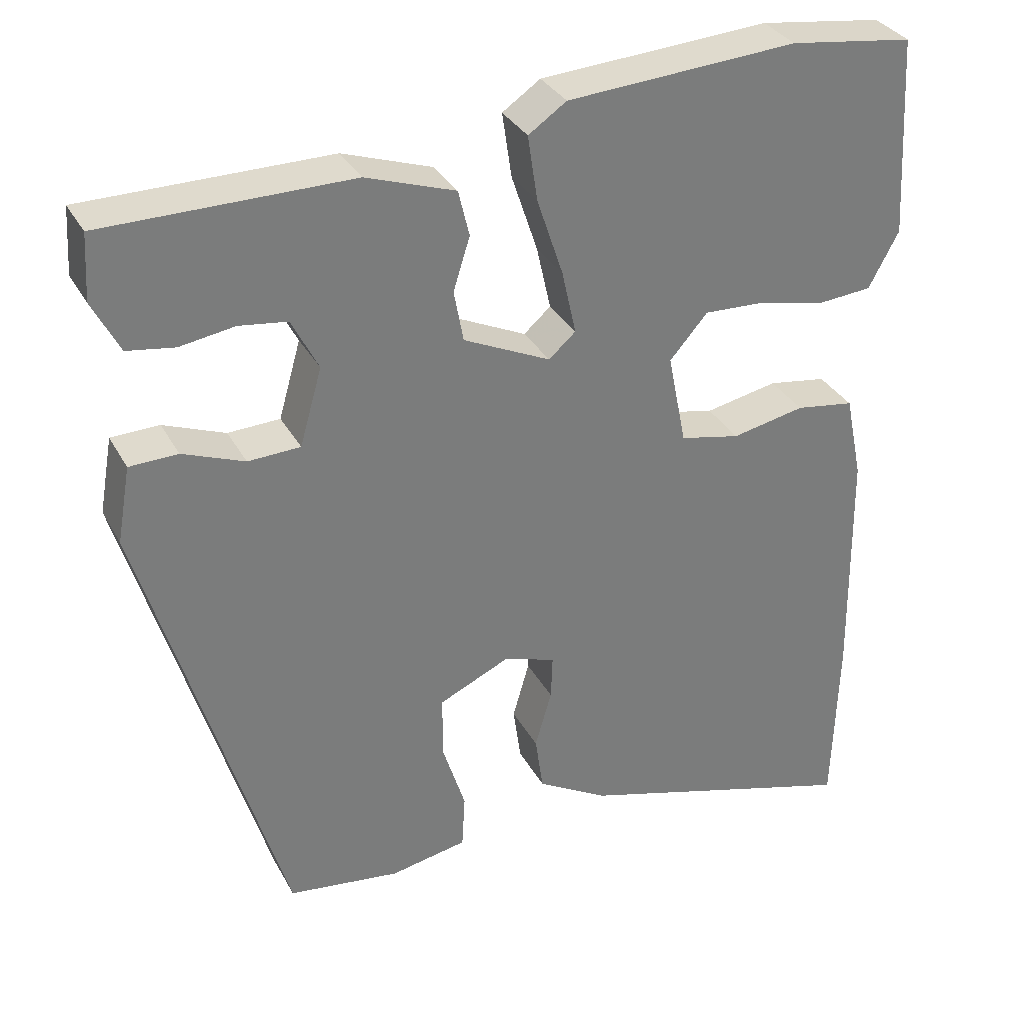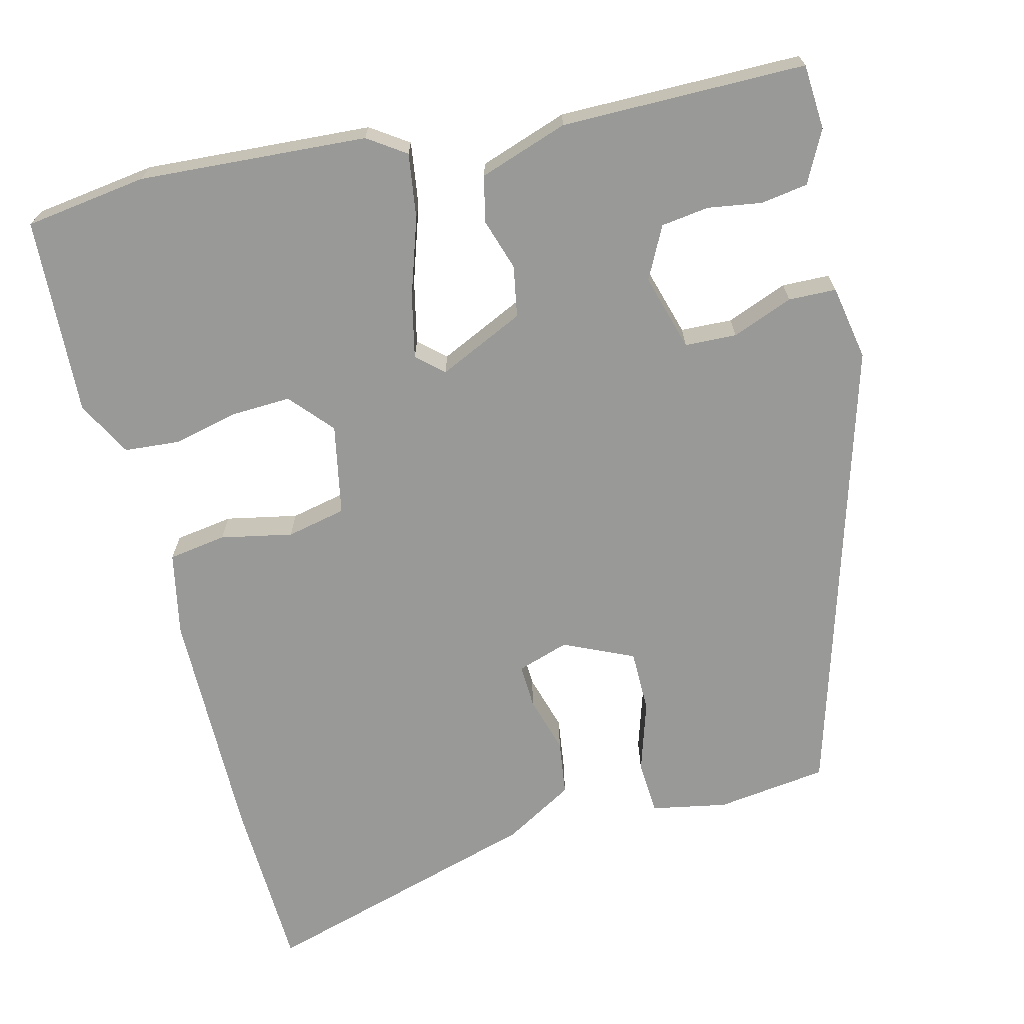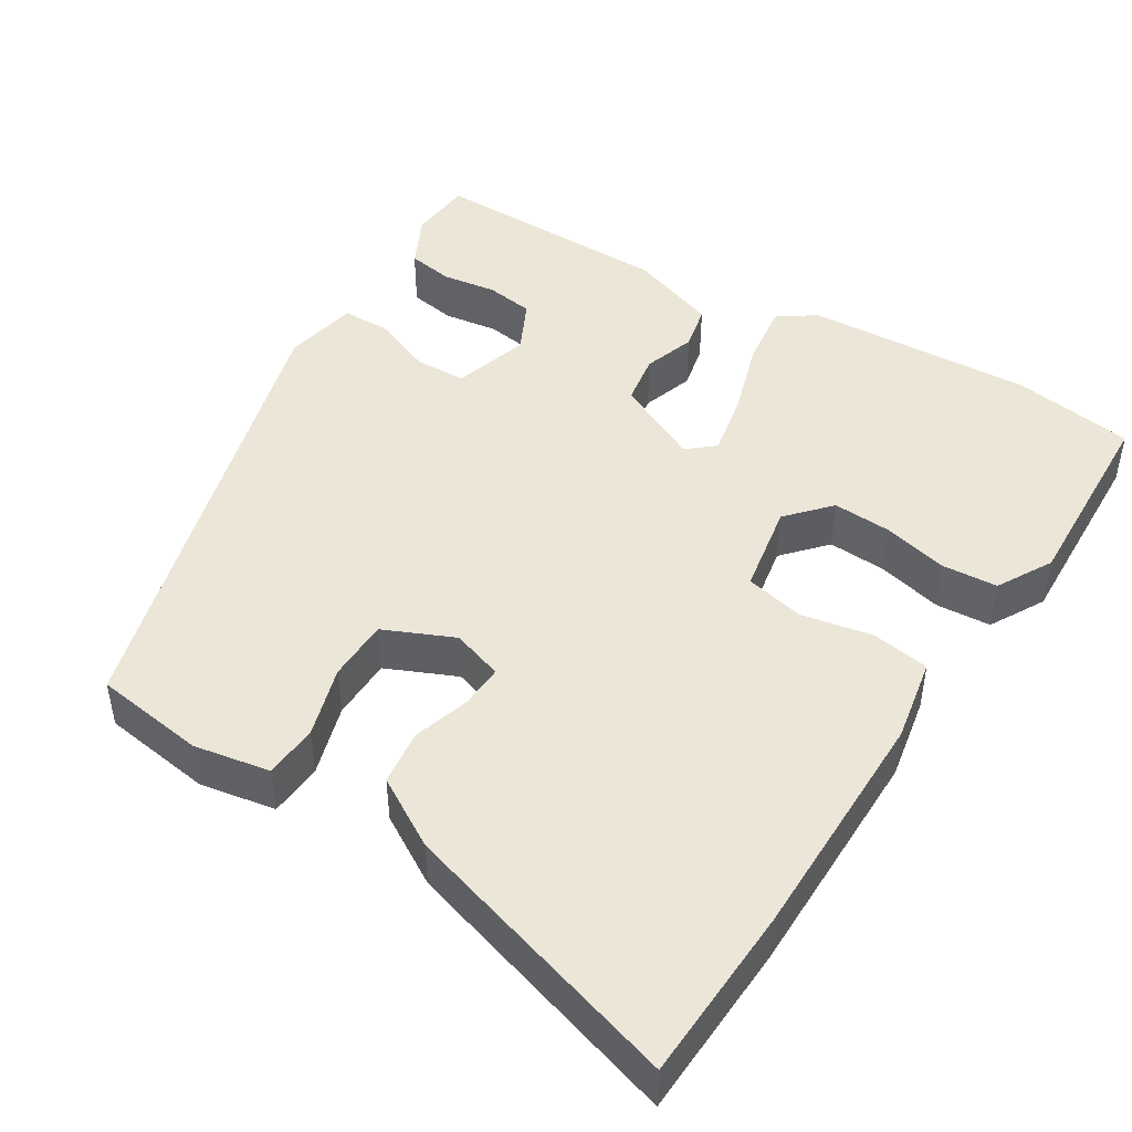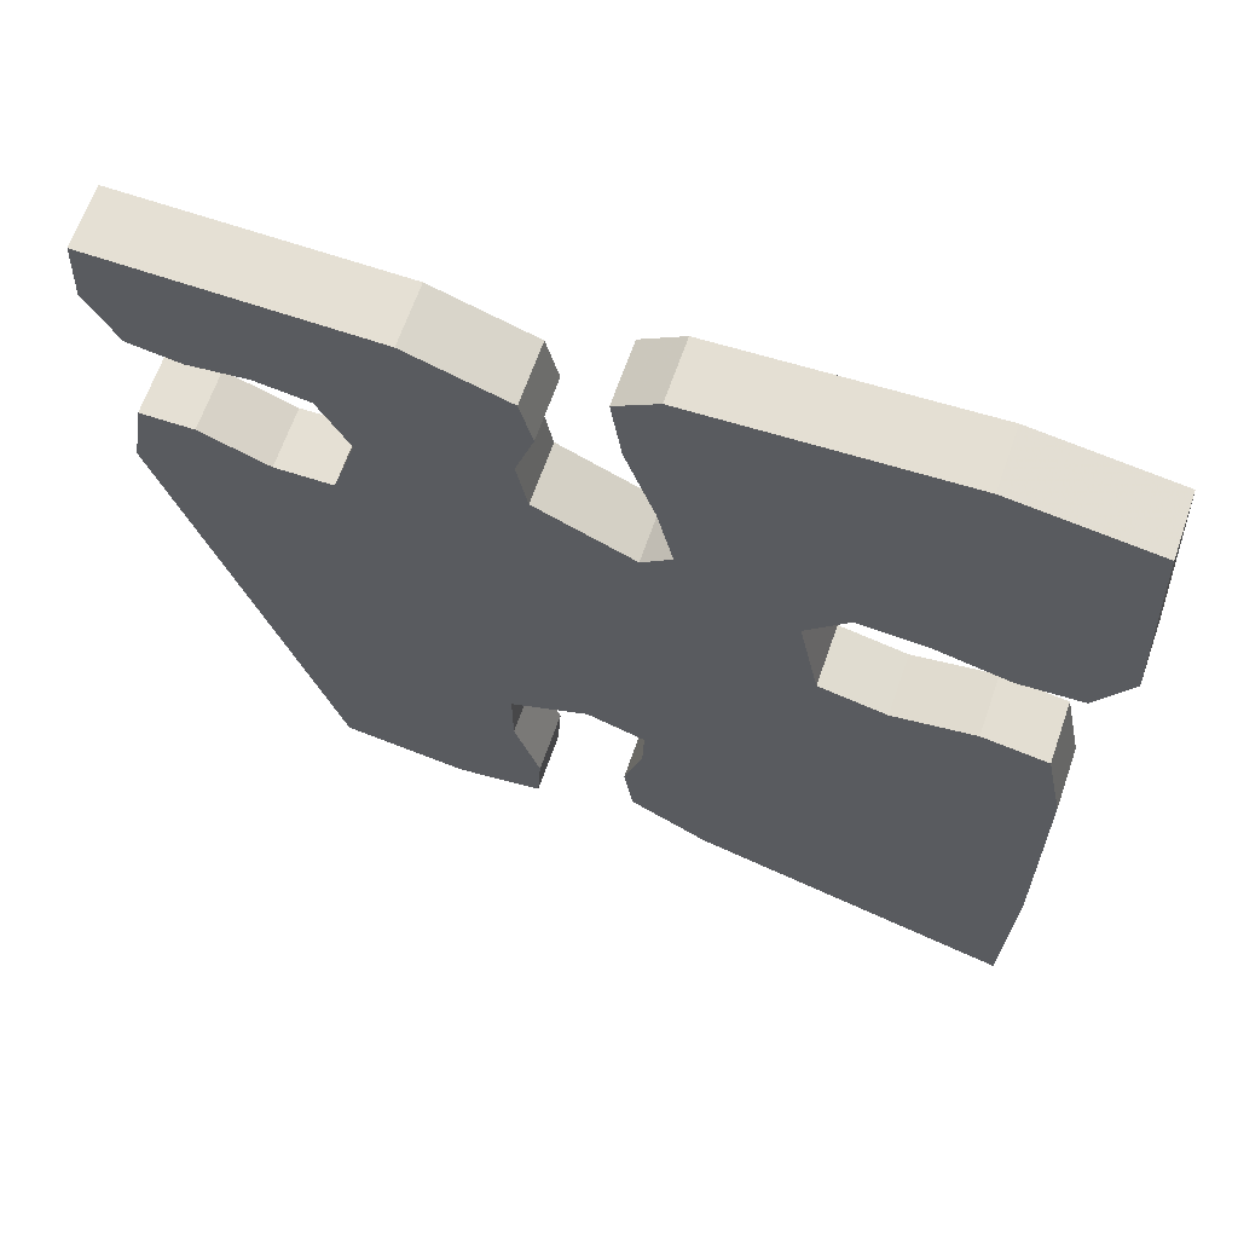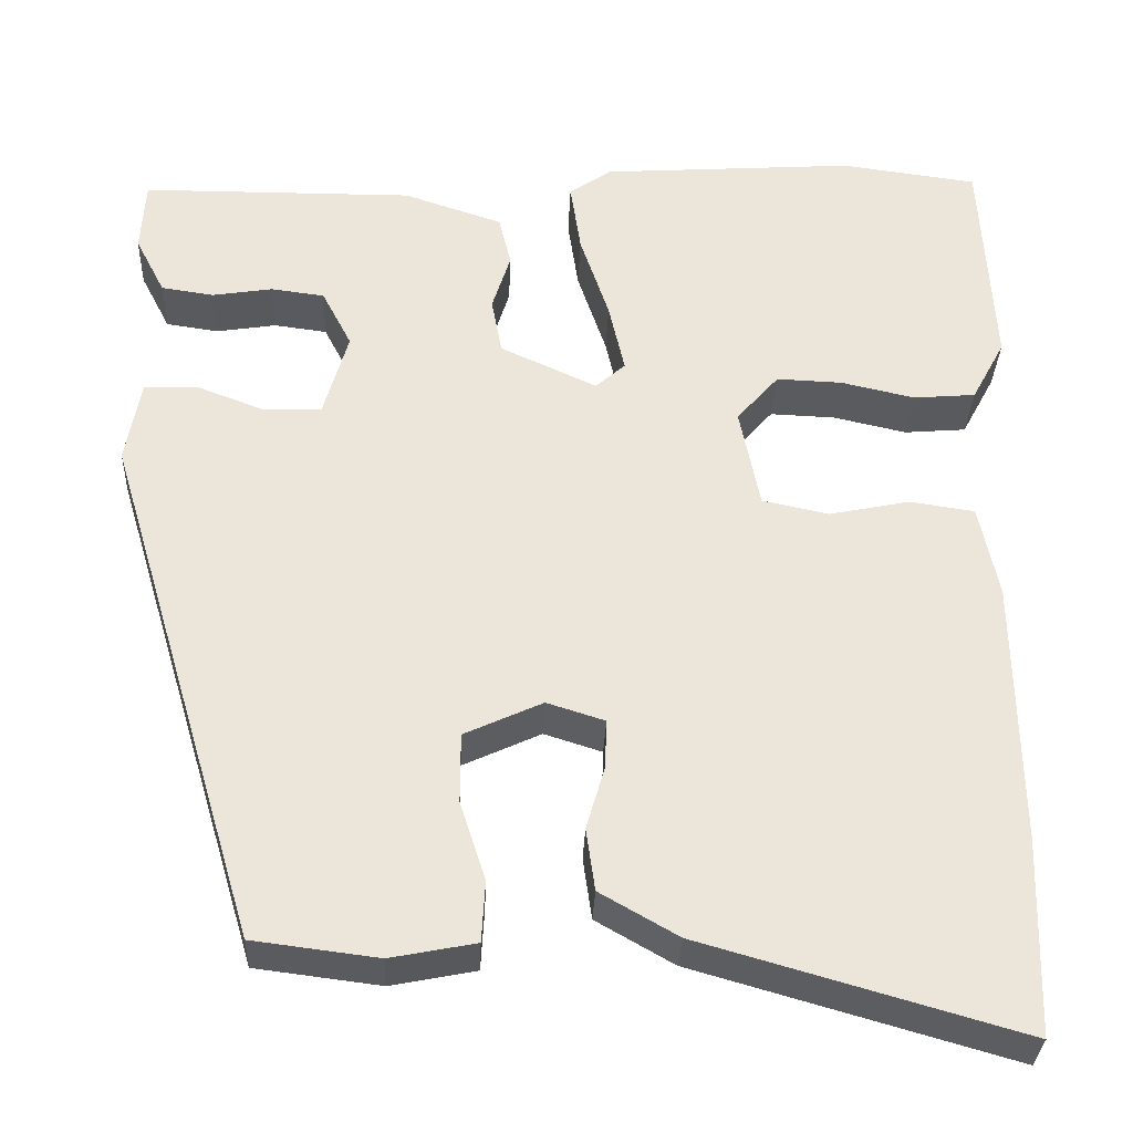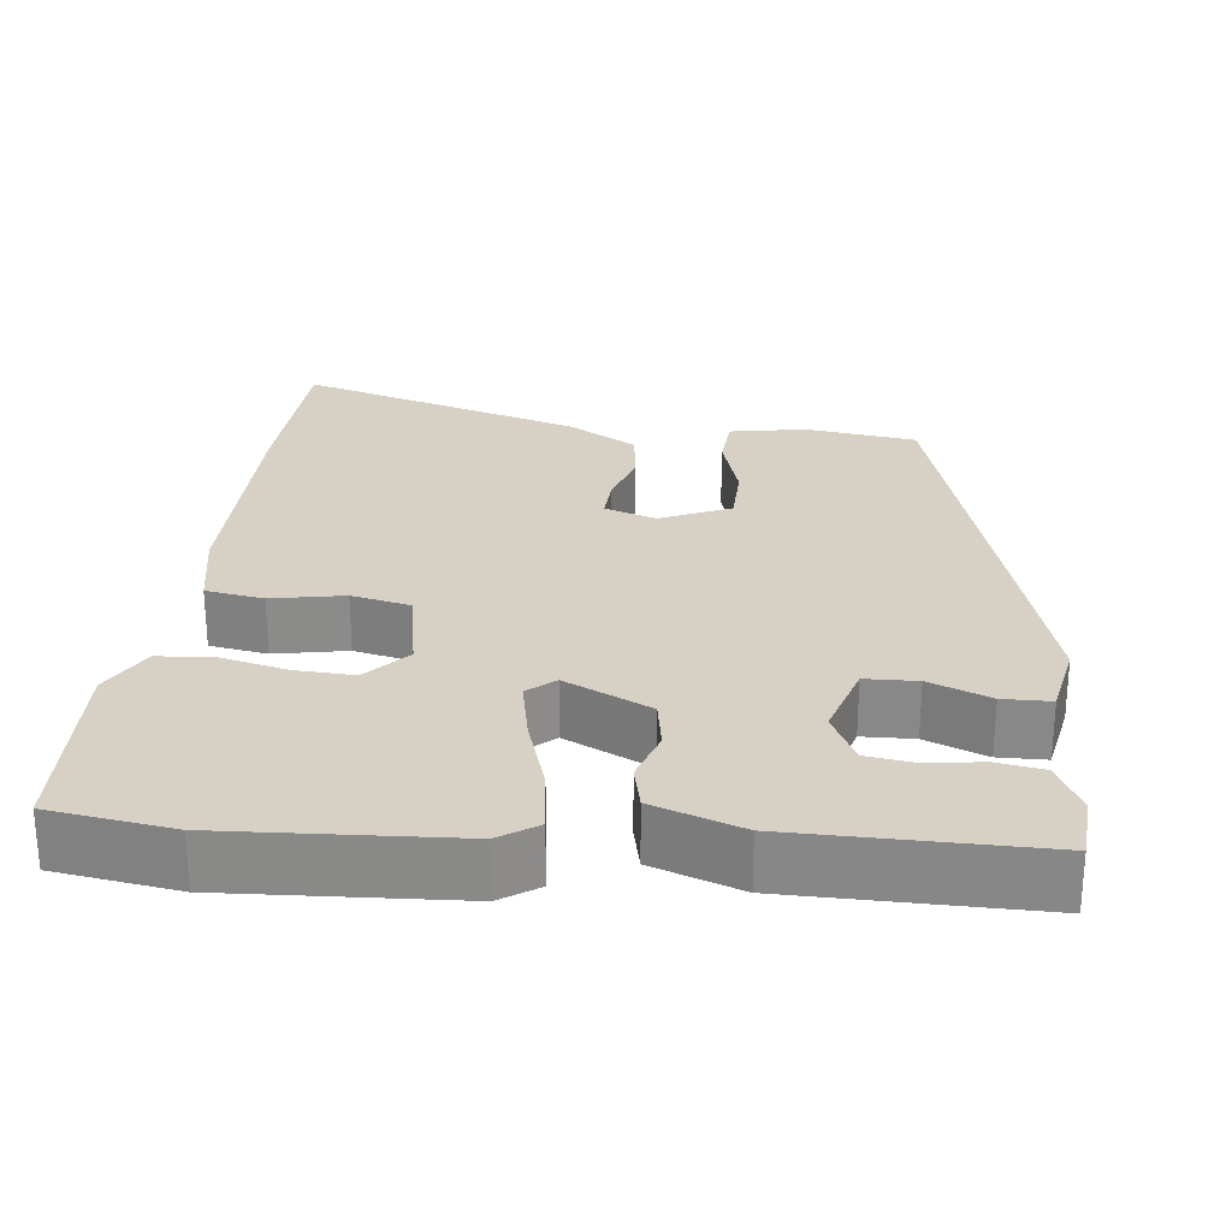
<metadata>
{"format":"obj","ext":"obj","renderer":"f3d","projection":"perspective","resolution":1024,"background":"white","views":[{"elev":32.6,"azim":155.4,"up":"+Z"},{"elev":-68.8,"azim":14.3,"up":"+Y"},{"elev":46.3,"azim":-147.2,"up":"+Y"},{"elev":65.6,"azim":-160.8,"up":"+Z"},{"elev":-32.3,"azim":177.7,"up":"+Z"},{"elev":26.6,"azim":7.1,"up":"+Y"}]}
</metadata>
<code>
v 0.312 0.07 -0.53
v 0.17 0.07 -0.548
v 0.073 0.07 -0.529
v 0.069 0.07 -0.46
v 0.098 0.07 -0.369
v 0.098 0.07 -0.289
v 0.009 0.07 -0.248
v -0.057 0.07 -0.269
v -0.055 0.07 -0.325
v -0.034 0.07 -0.398
v -0.044 0.07 -0.469
v -0.133 0.07 -0.52
v -0.496 0.07 -0.624
v -0.503 0.07 -0.399
v -0.499 0.07 -0.096
v -0.477 0.07 0.011
v -0.403 0.07 0.022
v -0.311 0.07 0.003
v -0.235 0.07 0.019
v -0.212 0.07 0.135
v -0.26 0.07 0.19
v -0.335 0.07 0.187
v -0.419 0.07 0.168
v -0.49 0.07 0.174
v -0.528 0.07 0.245
v -0.514 0.07 0.498
v -0.358 0.07 0.519
v -0.067 0.07 0.499
v -0.019 0.07 0.466
v -0.031 0.07 0.384
v -0.064 0.07 0.285
v -0.082 0.07 0.204
v -0.048 0.07 0.174
v 0.062 0.07 0.225
v 0.074 0.07 0.29
v 0.053 0.07 0.357
v 0.067 0.07 0.415
v 0.18 0.07 0.453
v 0.492 0.07 0.451
v 0.497 0.07 0.368
v 0.463 0.07 0.302
v 0.403 0.07 0.293
v 0.334 0.07 0.304
v 0.273 0.07 0.296
v 0.239 0.07 0.23
v 0.267 0.07 0.132
v 0.333 0.07 0.129
v 0.411 0.07 0.159
v 0.472 0.07 0.157
v 0.489 0.07 0.061
v 0.312 0 -0.53
v 0.17 0 -0.548
v 0.073 0 -0.529
v 0.069 0 -0.46
v 0.098 0 -0.369
v 0.098 0 -0.289
v 0.009 0 -0.248
v -0.057 0 -0.269
v -0.055 0 -0.325
v -0.034 0 -0.398
v -0.044 0 -0.469
v -0.133 0 -0.52
v -0.496 0 -0.624
v -0.503 0 -0.399
v -0.499 0 -0.096
v -0.477 0 0.011
v -0.403 0 0.022
v -0.311 0 0.003
v -0.235 0 0.019
v -0.212 0 0.135
v -0.26 0 0.19
v -0.335 0 0.187
v -0.419 0 0.168
v -0.49 0 0.174
v -0.528 0 0.245
v -0.514 0 0.498
v -0.358 0 0.519
v -0.067 0 0.499
v -0.019 0 0.466
v -0.031 0 0.384
v -0.064 0 0.285
v -0.082 0 0.204
v -0.048 0 0.174
v 0.062 0 0.225
v 0.074 0 0.29
v 0.053 0 0.357
v 0.067 0 0.415
v 0.18 0 0.453
v 0.492 0 0.451
v 0.497 0 0.368
v 0.463 0 0.302
v 0.403 0 0.293
v 0.334 0 0.304
v 0.273 0 0.296
v 0.239 0 0.23
v 0.267 0 0.132
v 0.333 0 0.129
v 0.411 0 0.159
v 0.472 0 0.157
v 0.489 0 0.061
f 47 48 49 50
f 46 47 50 1
f 45 46 1 2
f 40 41 42 43
f 40 43 44
f 39 40 44
f 38 39 44
f 35 36 37 38
f 34 35 38 44
f 33 34 44 45
f 28 29 30 31
f 28 31 32
f 27 28 32
f 26 27 32
f 25 26 32 33
f 22 23 24 25
f 21 22 25
f 15 16 17 18
f 15 18 19
f 14 15 19
f 13 14 19
f 12 13 19
f 9 10 11 12
f 8 9 12 19
f 7 8 19 20
f 2 3 4 5
f 2 5 6
f 45 2 6
f 33 45 6 7
f 21 25 33
f 20 21 33
f 7 20 33
f 100 99 98 97
f 51 100 97 96
f 52 51 96 95
f 93 92 91 90
f 94 93 90
f 94 90 89
f 94 89 88
f 88 87 86 85
f 94 88 85 84
f 95 94 84 83
f 81 80 79 78
f 82 81 78
f 82 78 77
f 82 77 76
f 83 82 76 75
f 75 74 73 72
f 75 72 71
f 68 67 66 65
f 69 68 65
f 69 65 64
f 69 64 63
f 69 63 62
f 62 61 60 59
f 69 62 59 58
f 70 69 58 57
f 55 54 53 52
f 56 55 52
f 56 52 95
f 57 56 95 83
f 83 75 71
f 83 71 70
f 83 70 57
f 1 51 52 2
f 2 52 53 3
f 3 53 54 4
f 4 54 55 5
f 5 55 56 6
f 6 56 57 7
f 7 57 58 8
f 8 58 59 9
f 9 59 60 10
f 10 60 61 11
f 11 61 62 12
f 12 62 63 13
f 13 63 64 14
f 14 64 65 15
f 15 65 66 16
f 16 66 67 17
f 17 67 68 18
f 18 68 69 19
f 19 69 70 20
f 20 70 71 21
f 21 71 72 22
f 22 72 73 23
f 23 73 74 24
f 24 74 75 25
f 25 75 76 26
f 26 76 77 27
f 27 77 78 28
f 28 78 79 29
f 29 79 80 30
f 30 80 81 31
f 31 81 82 32
f 32 82 83 33
f 33 83 84 34
f 34 84 85 35
f 35 85 86 36
f 36 86 87 37
f 37 87 88 38
f 38 88 89 39
f 39 89 90 40
f 40 90 91 41
f 41 91 92 42
f 42 92 93 43
f 43 93 94 44
f 44 94 95 45
f 45 95 96 46
f 46 96 97 47
f 47 97 98 48
f 48 98 99 49
f 49 99 100 50
f 50 100 51 1

</code>
